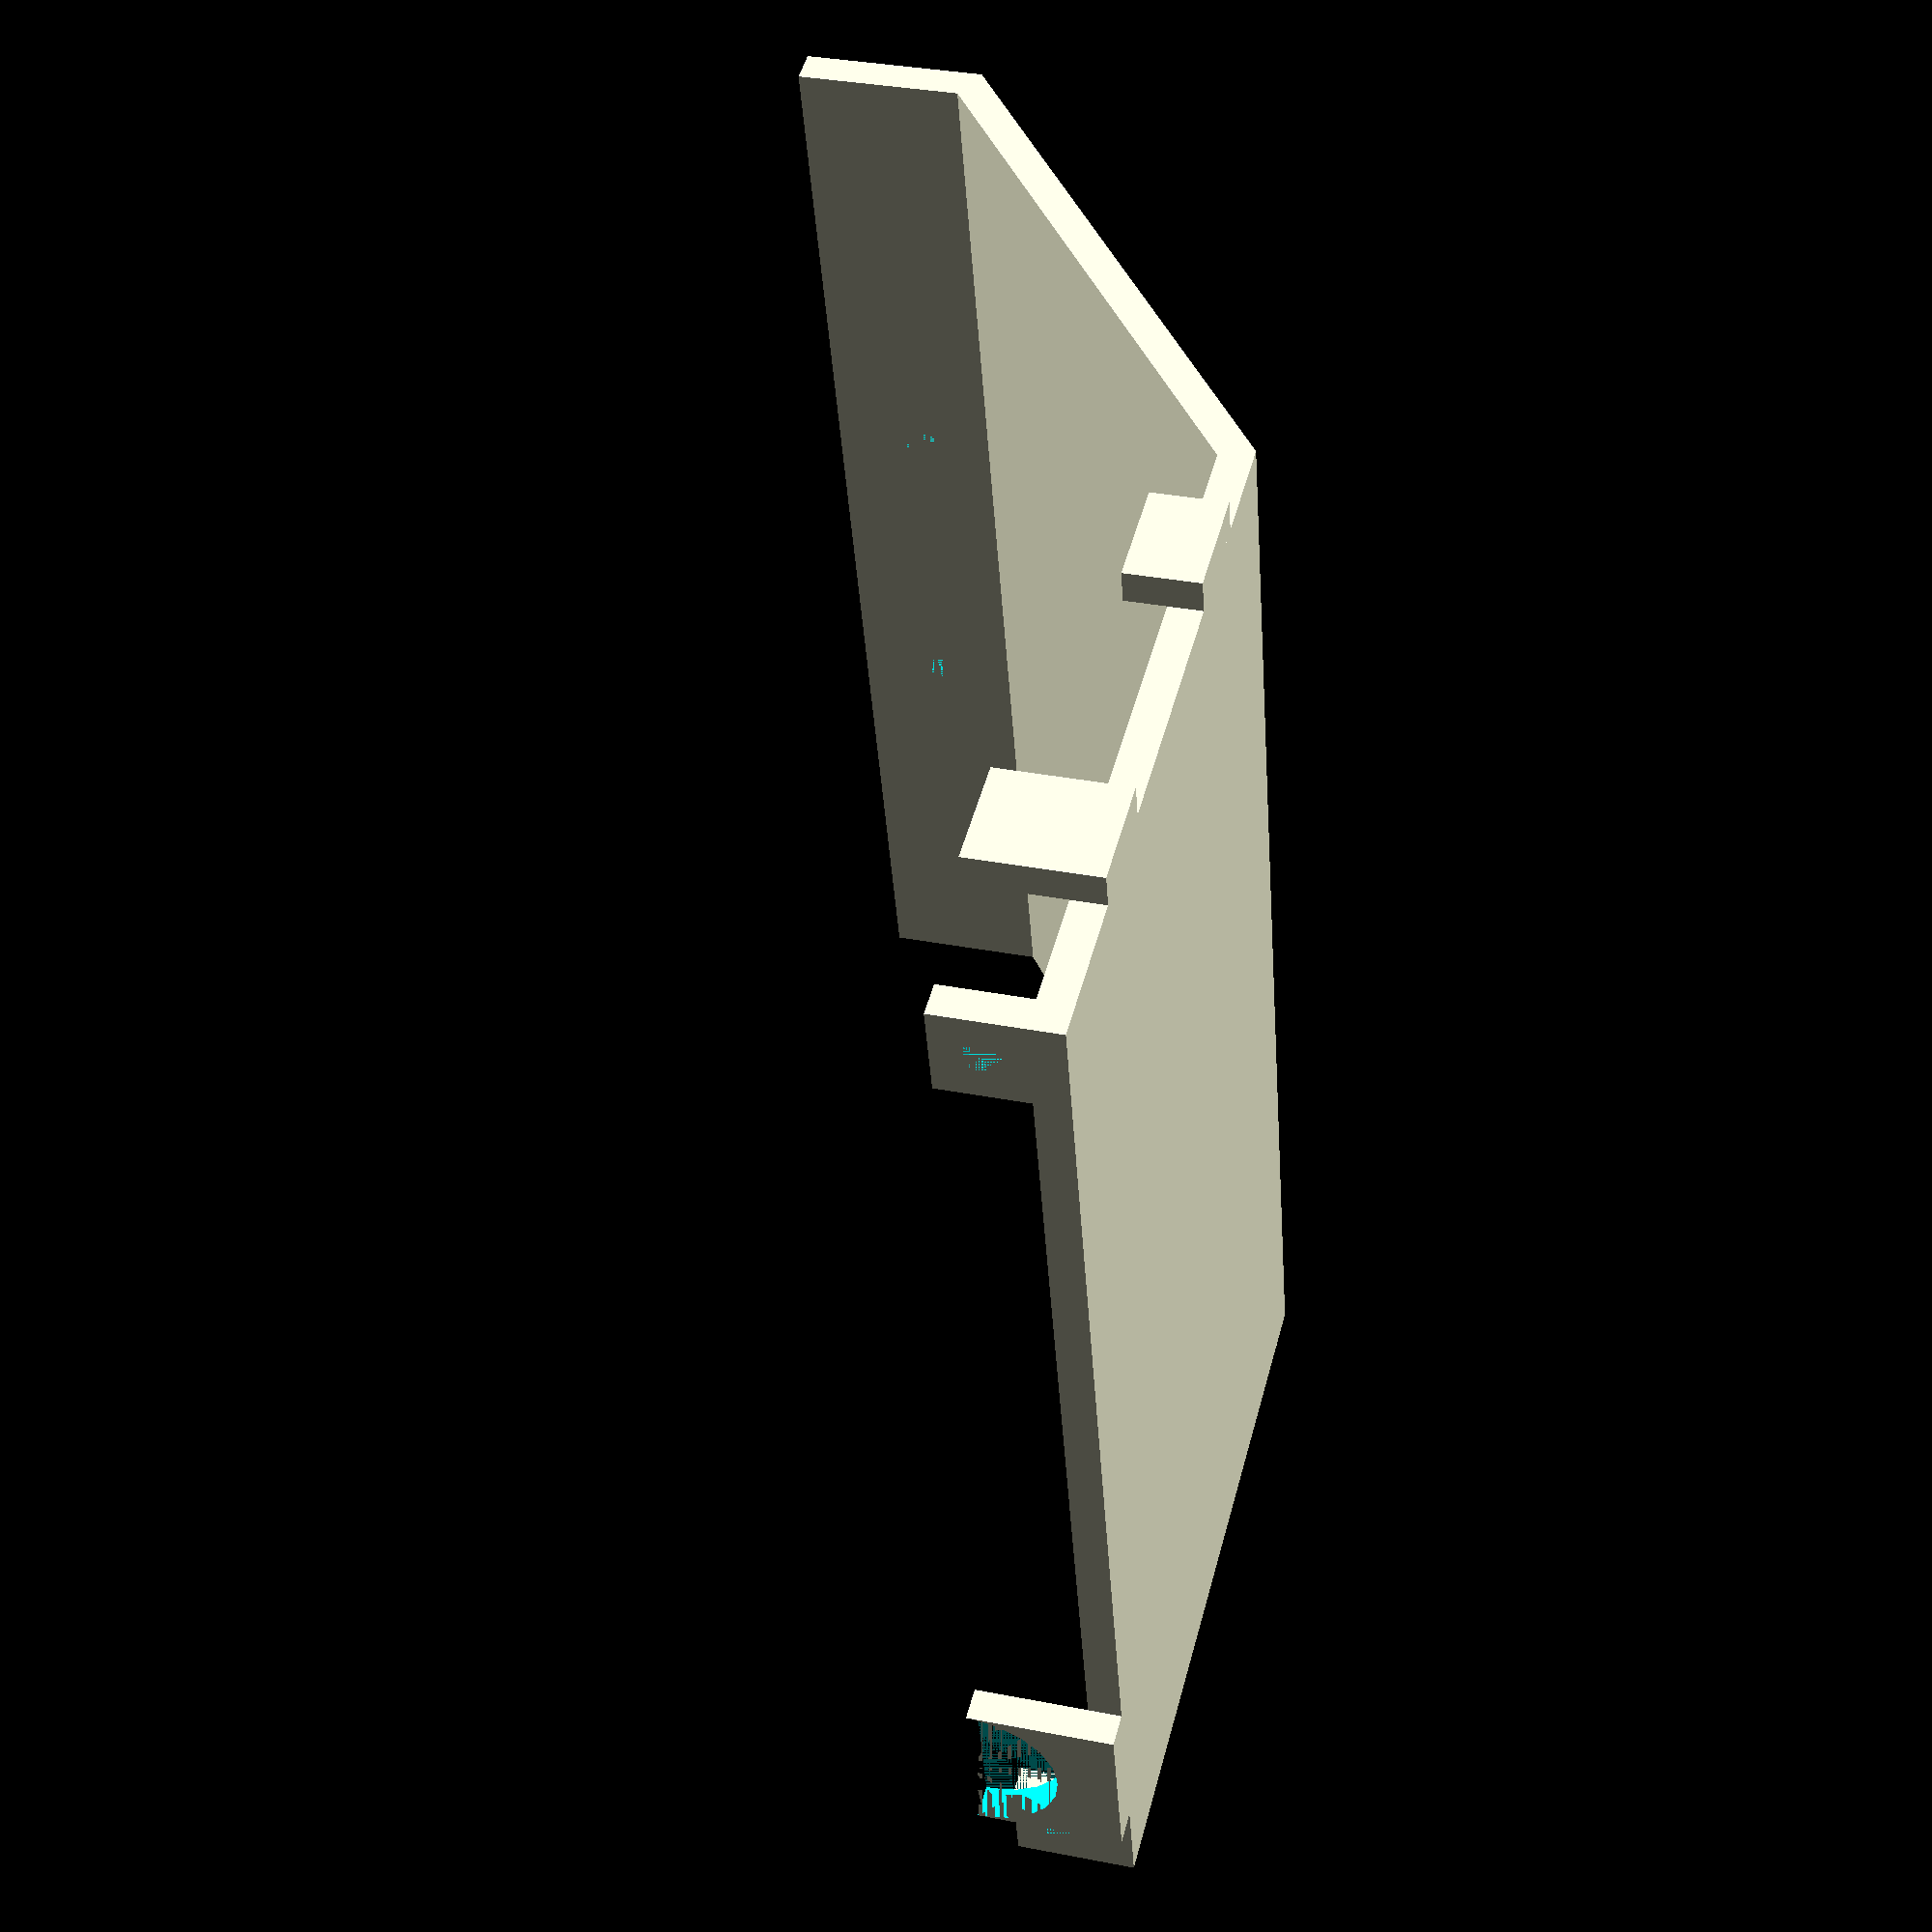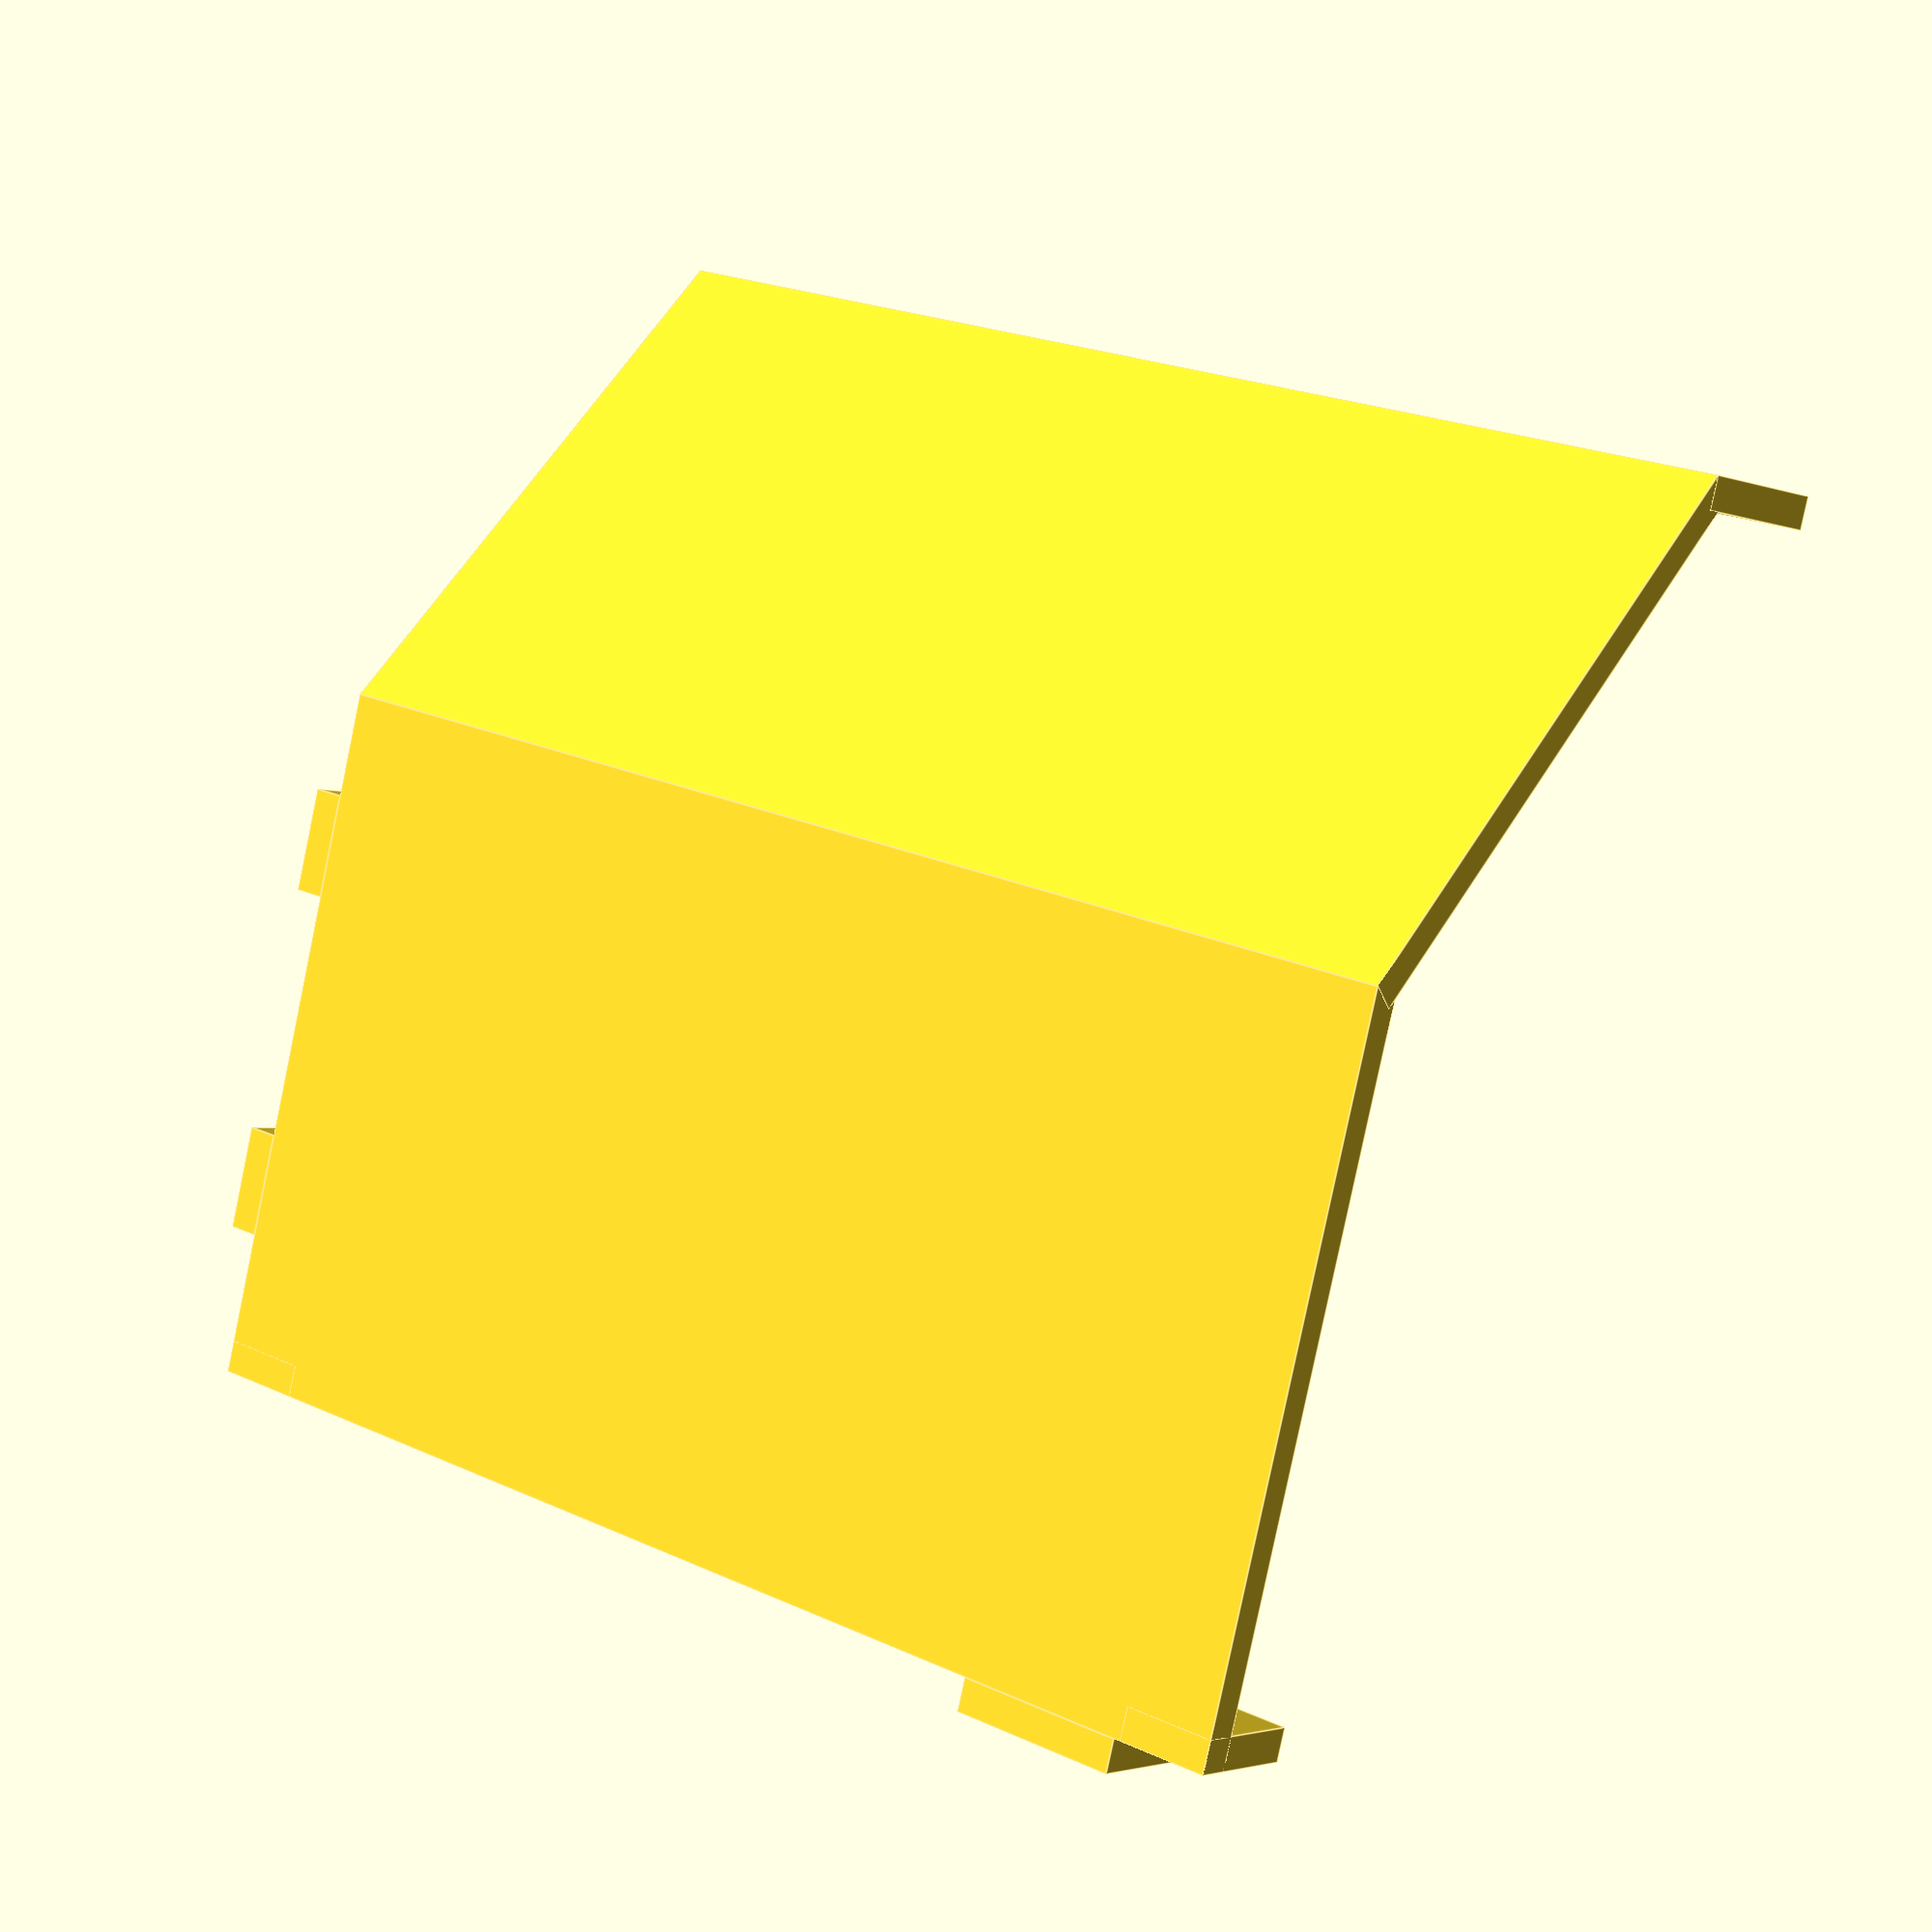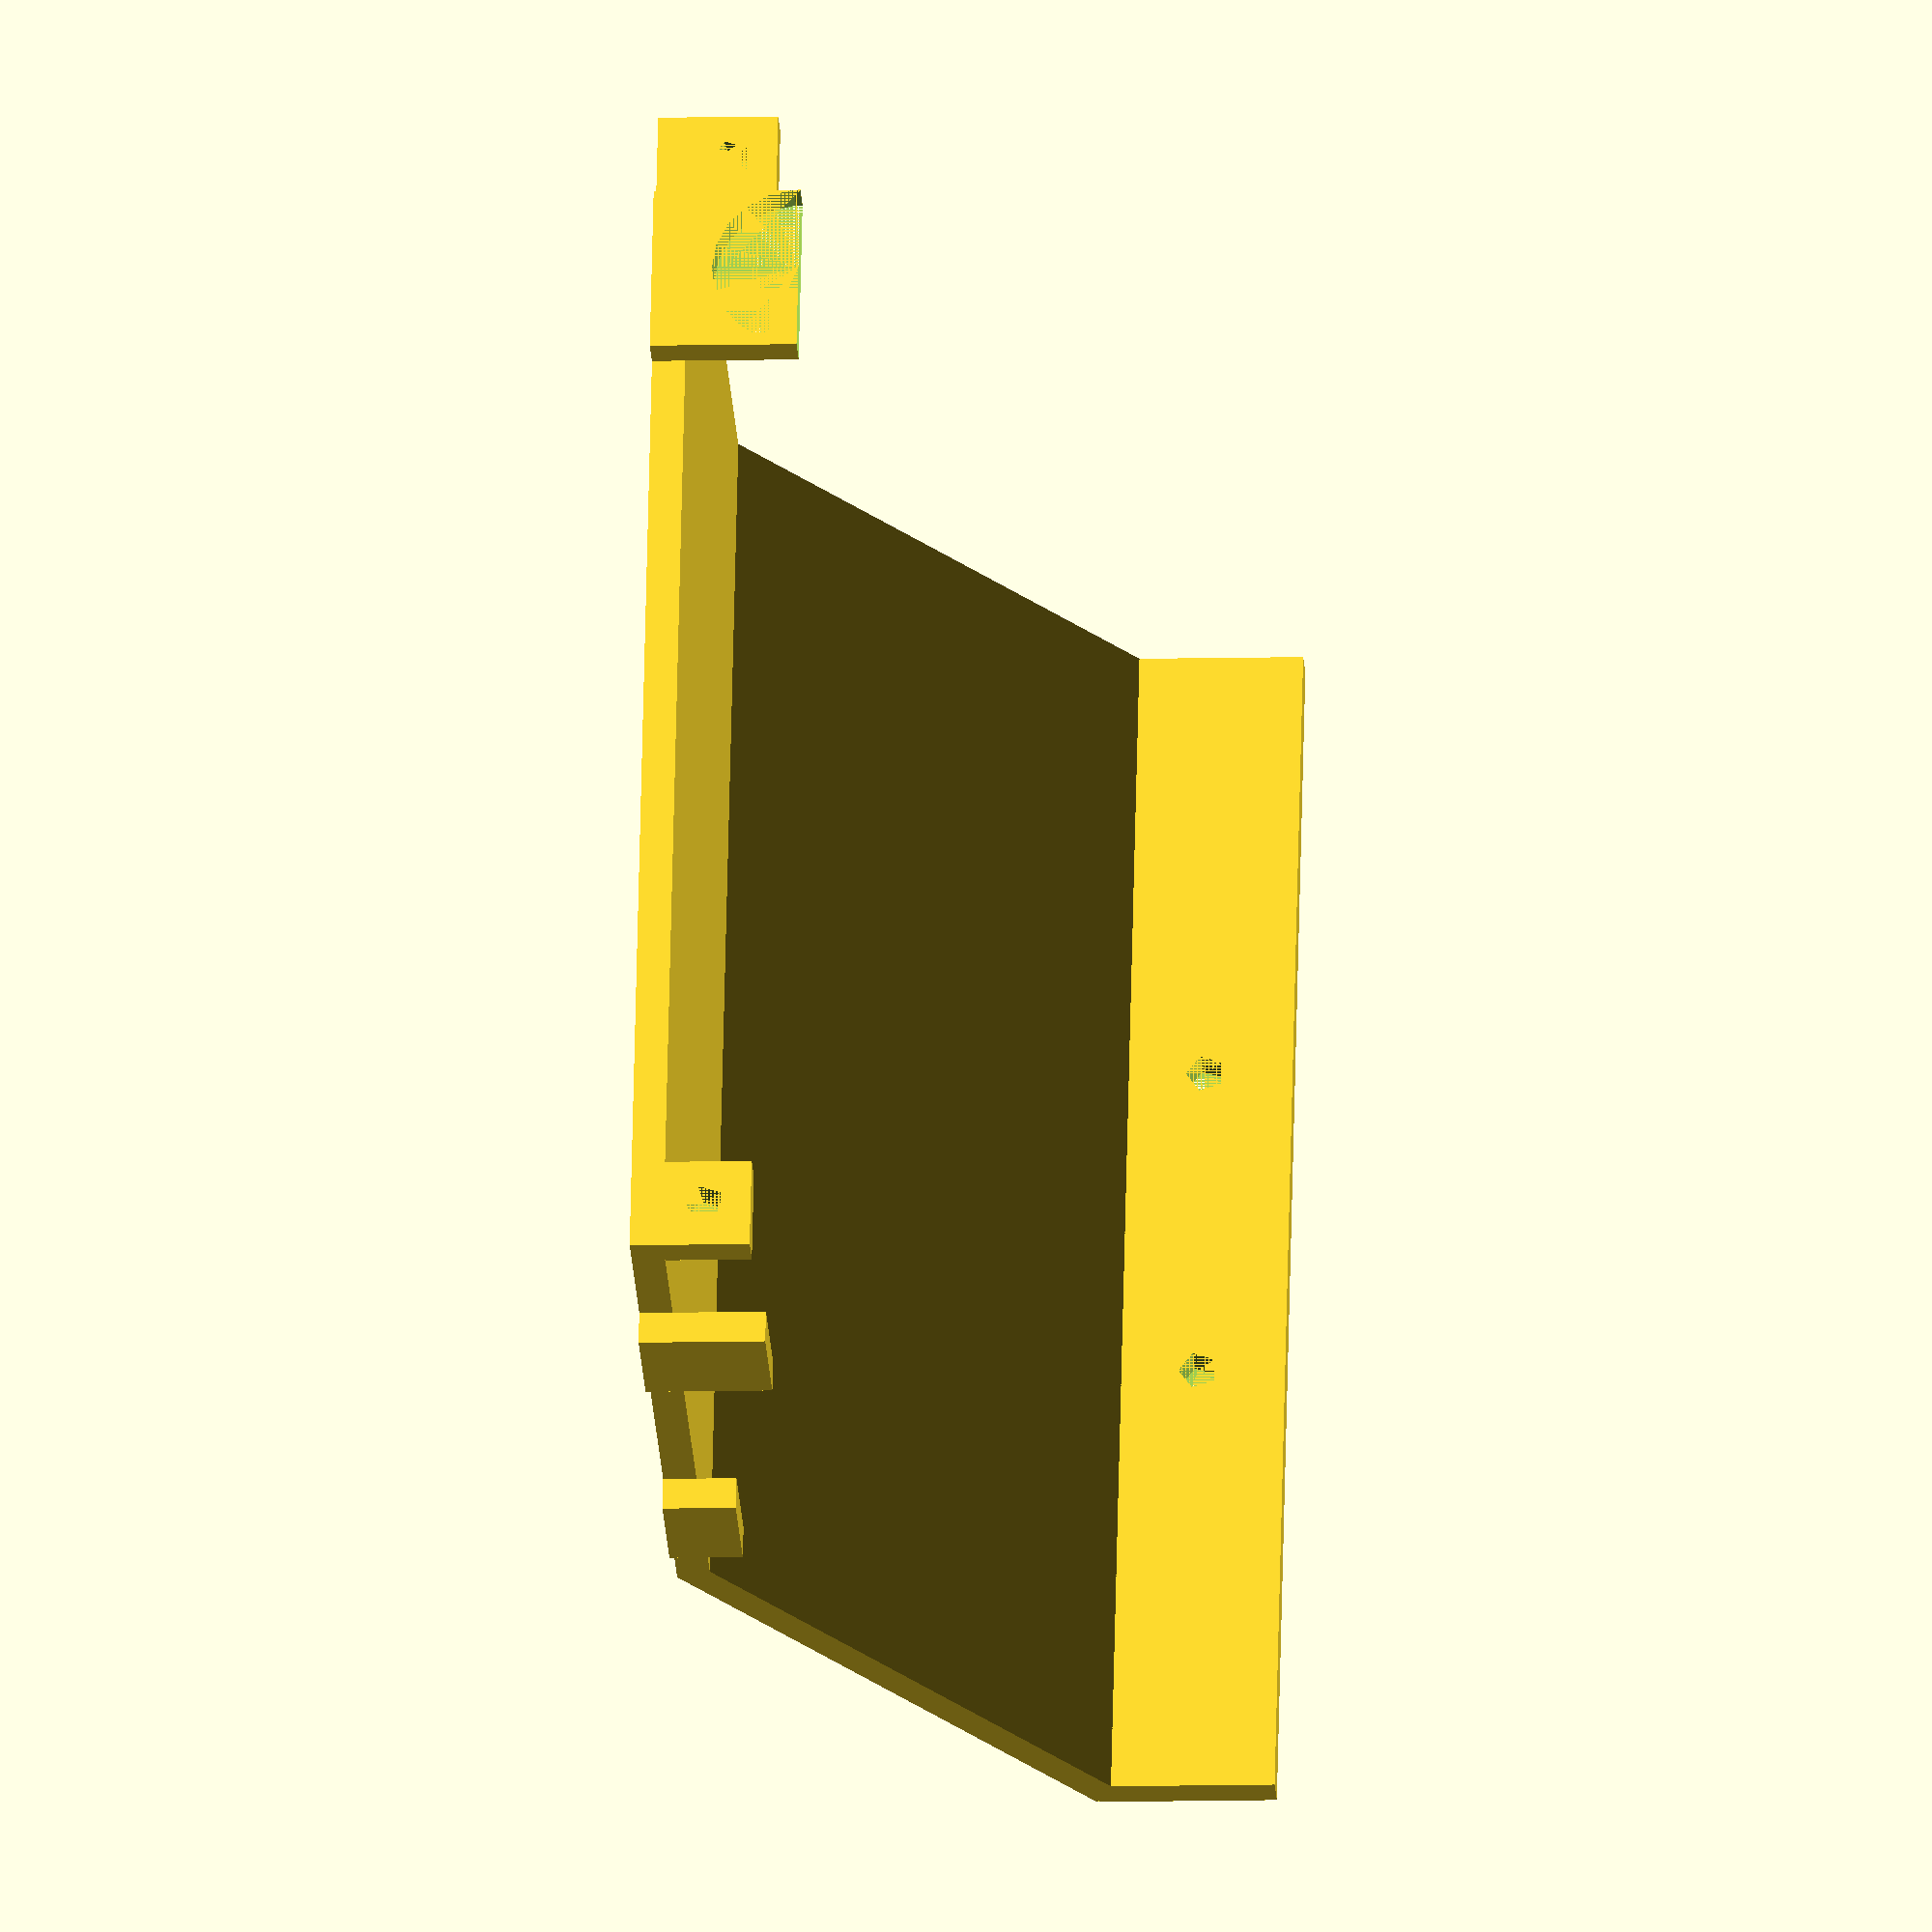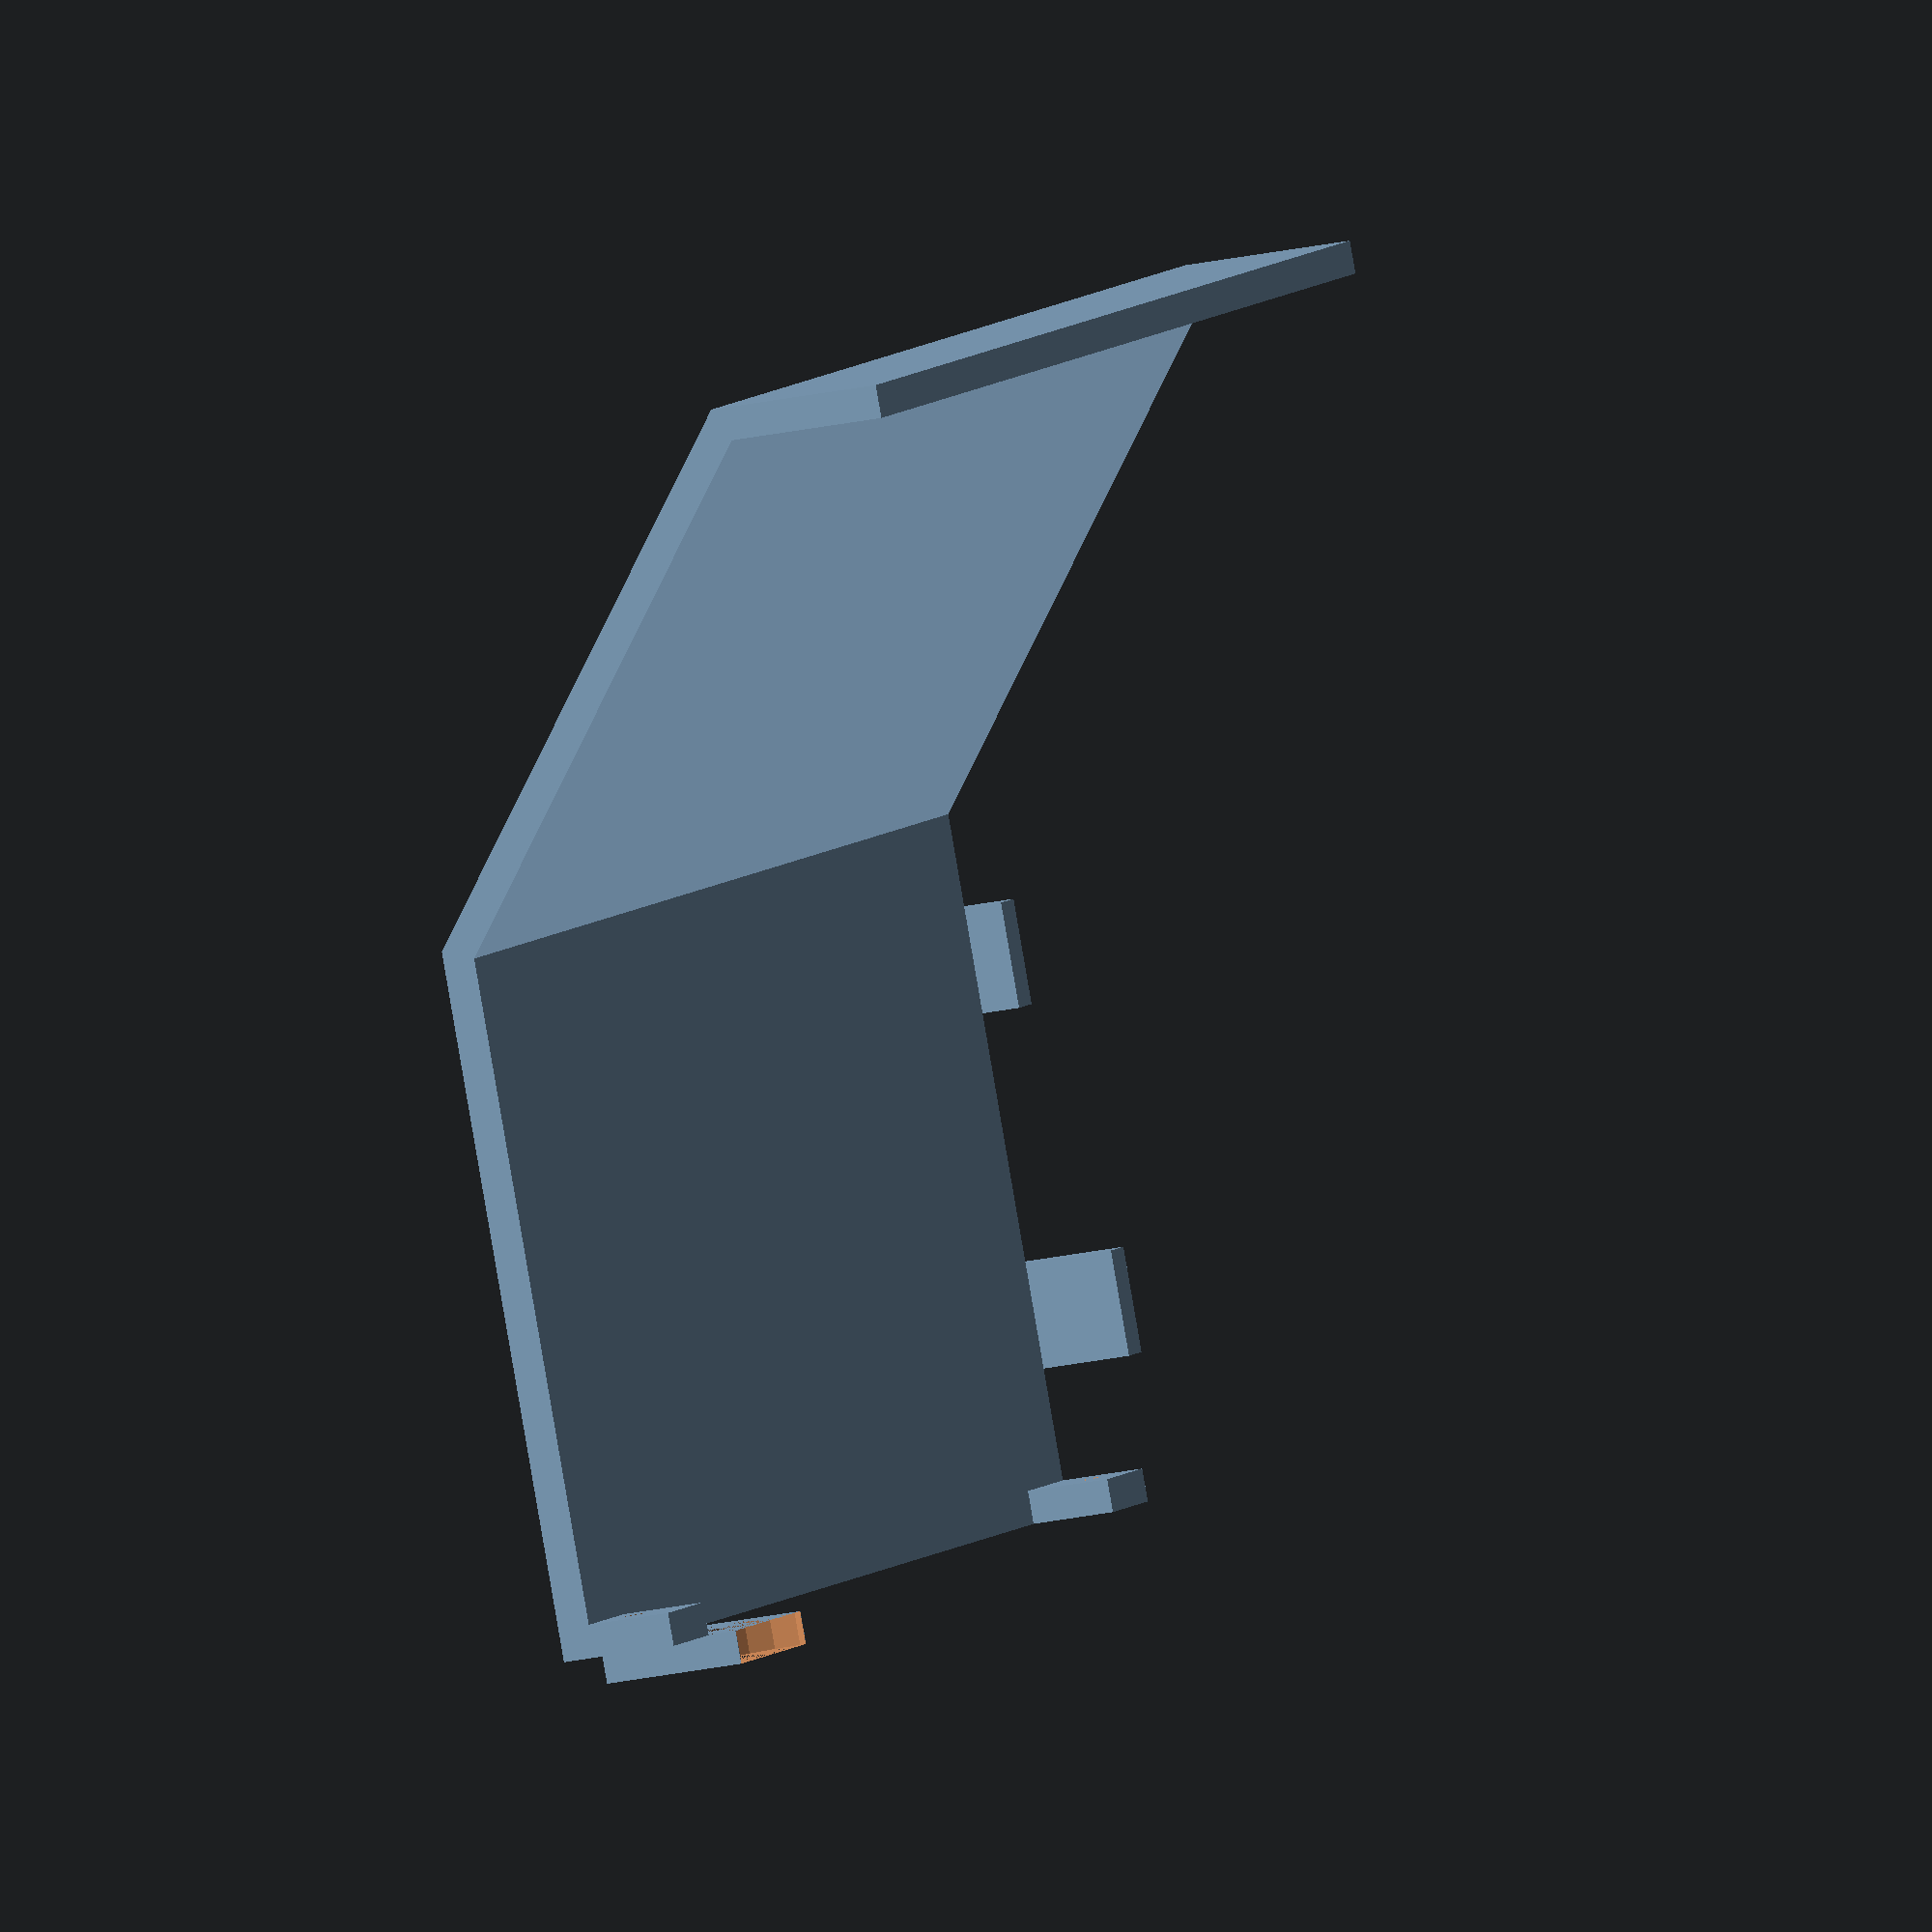
<openscad>
w = 2.5;
dt = 1;
mistake = 1.5;


//       _________h1_____________
//      |                       | ___
//      |                      /   |
//   d1 |                     /    d2
//      |____________________/    _|_
//              h2
w1 = 93+2*w+2*dt;
w2 = w1 - 2*w;
h1 = 87.2+2*w+mistake;
d1 = 40+2*w;
h2 = 50+2*w+mistake;
d2 = 25+2*w-1;


dh =h1-h2;
alpha = atan(d2/dh);
l = sqrt(d2*d2+dh*dh);
difference()
{
    union()
    {
        cube([h2-w, w2, w]);
        translate([h2-w, 0, 0]) rotate([0, -alpha, 0]) 
        {
            cube([l,w2,w]);
            translate([l/2, w2/2, w+1]) rotate([0, 0, -90]) scale([ 1/2, 1/2, 1/128]) 
                #surface(file = "sig_bw.png", invert=true, center=true, convexity = 5);
        }
        translate([h1-2*w, 0, d2]) cube([w, w2, d1-d2-w]);
    }
        
     for (i=[35, w2-35])
         translate([h1-2*w, i, d2+7])
            rotate([0, 90, 0])  cylinder(h=w, d=3);
}   

// screws
for (i=[0, w2-7])
    translate([0, i, 0,])
        difference() 
        {
          cube([w, 7, 9]);
          translate([0, 3.5, 5.5]) rotate([0, 90, 0])  cylinder(h=w, d=3);
        }

//antenna
difference(){
    translate([-w, w2-(16-3+dt+(13/2)), 0]) cube([w, 13, 11]);        
    translate([-w, w2-(16-3+dt), 11]) rotate([0, 90, 0]) cylinder(h=w, d= 13);  
}    

// usb
translate([12+mistake-w, -w, 0]) cube([8, w, d1-w-37+4]);
translate([39+mistake-w, -w, 0]) cube([8, w, d1-w-37]);



</openscad>
<views>
elev=147.1 azim=15.3 roll=74.8 proj=p view=wireframe
elev=2.3 azim=255.1 roll=217.0 proj=p view=edges
elev=188.6 azim=198.8 roll=266.0 proj=o view=wireframe
elev=199.4 azim=65.6 roll=245.8 proj=o view=solid
</views>
